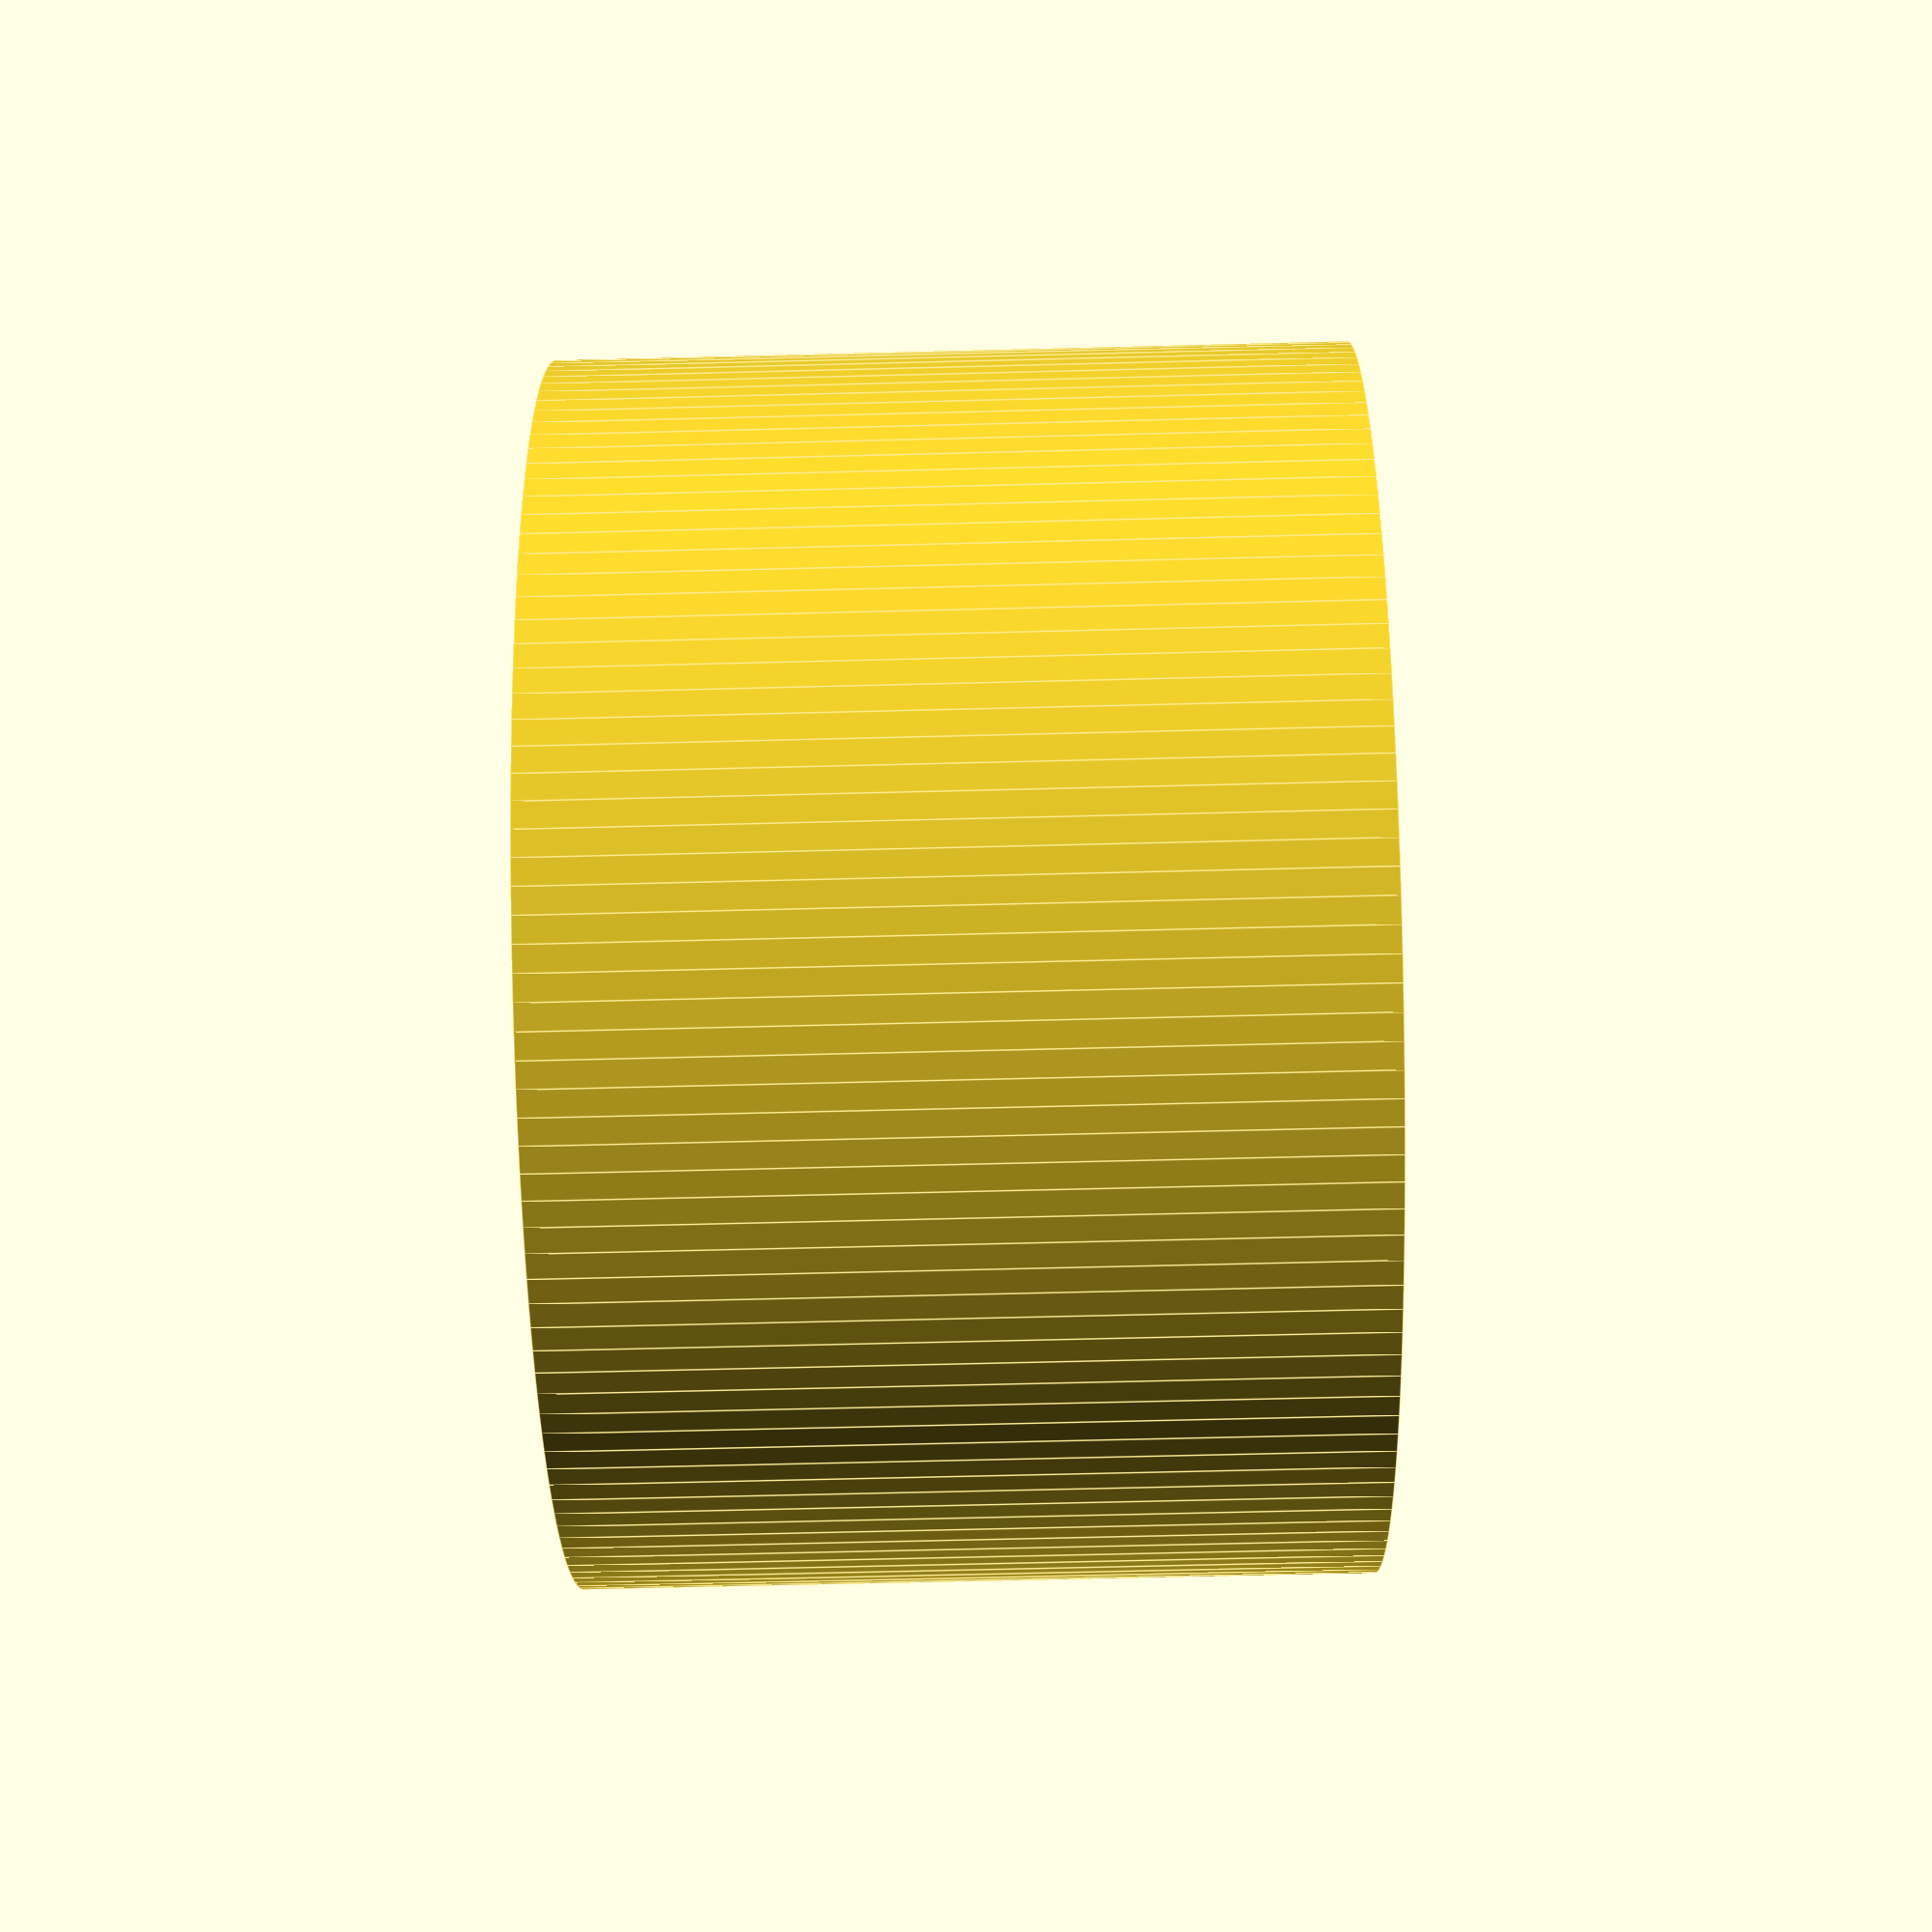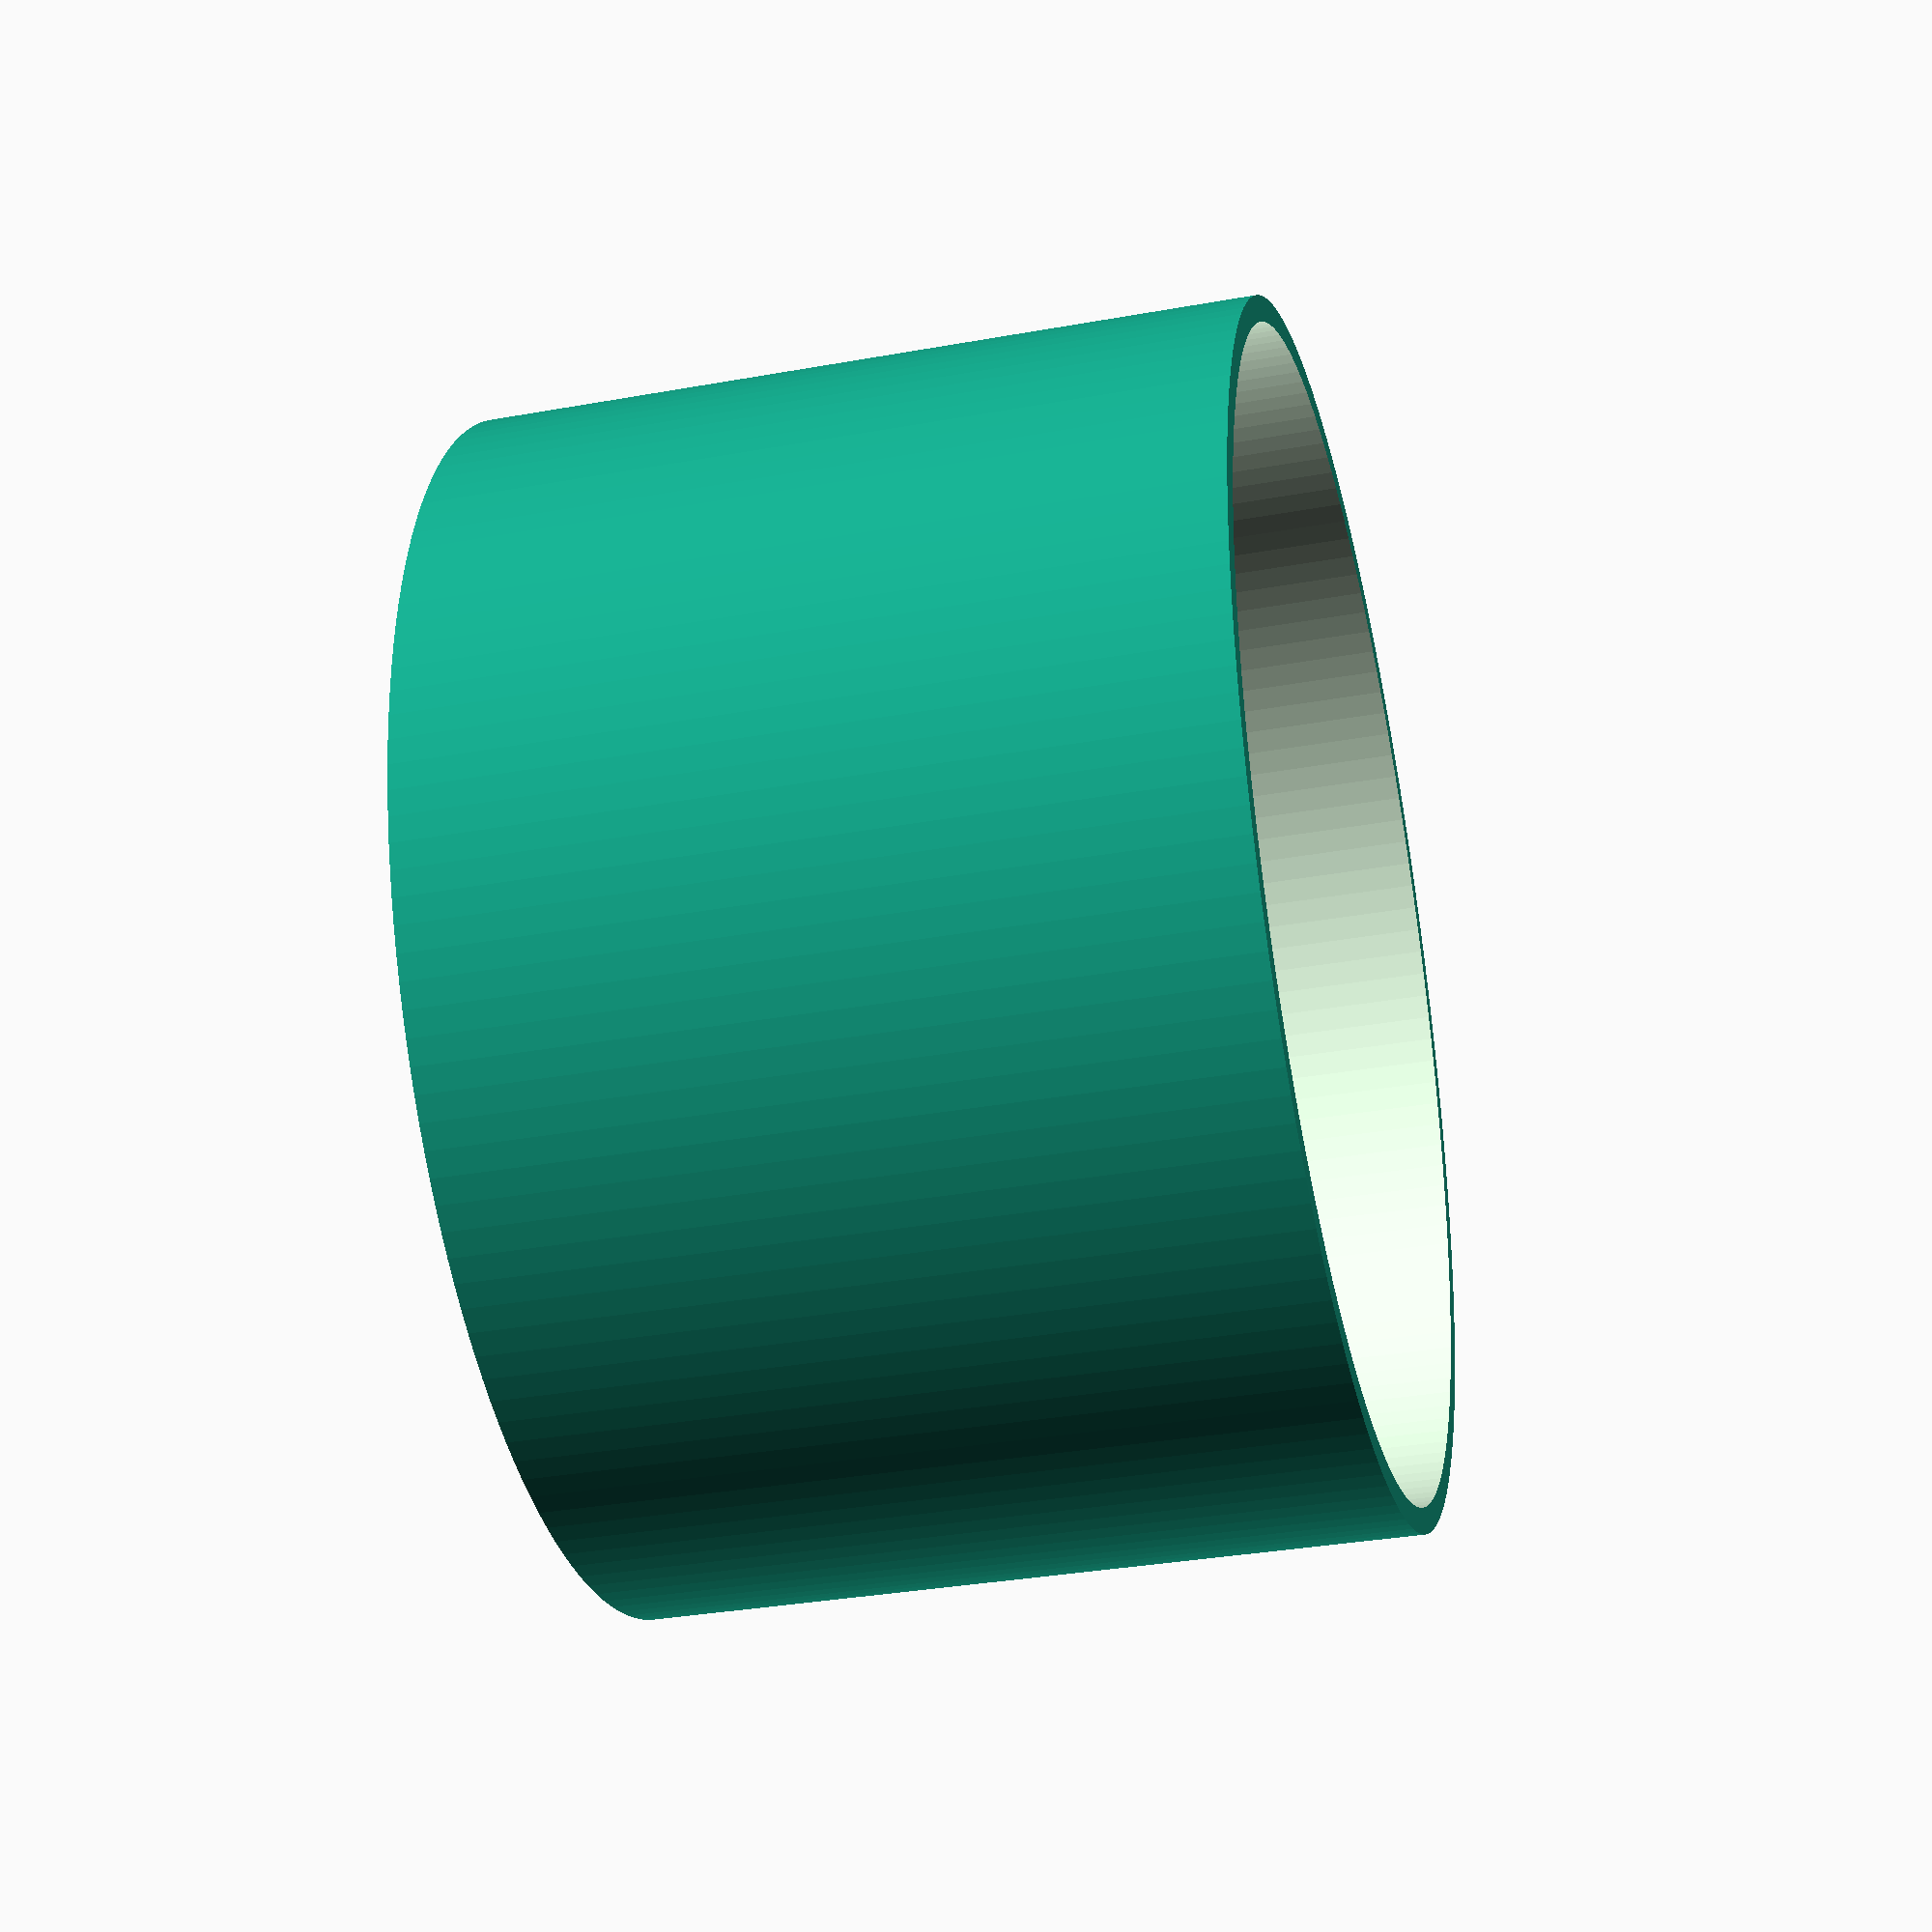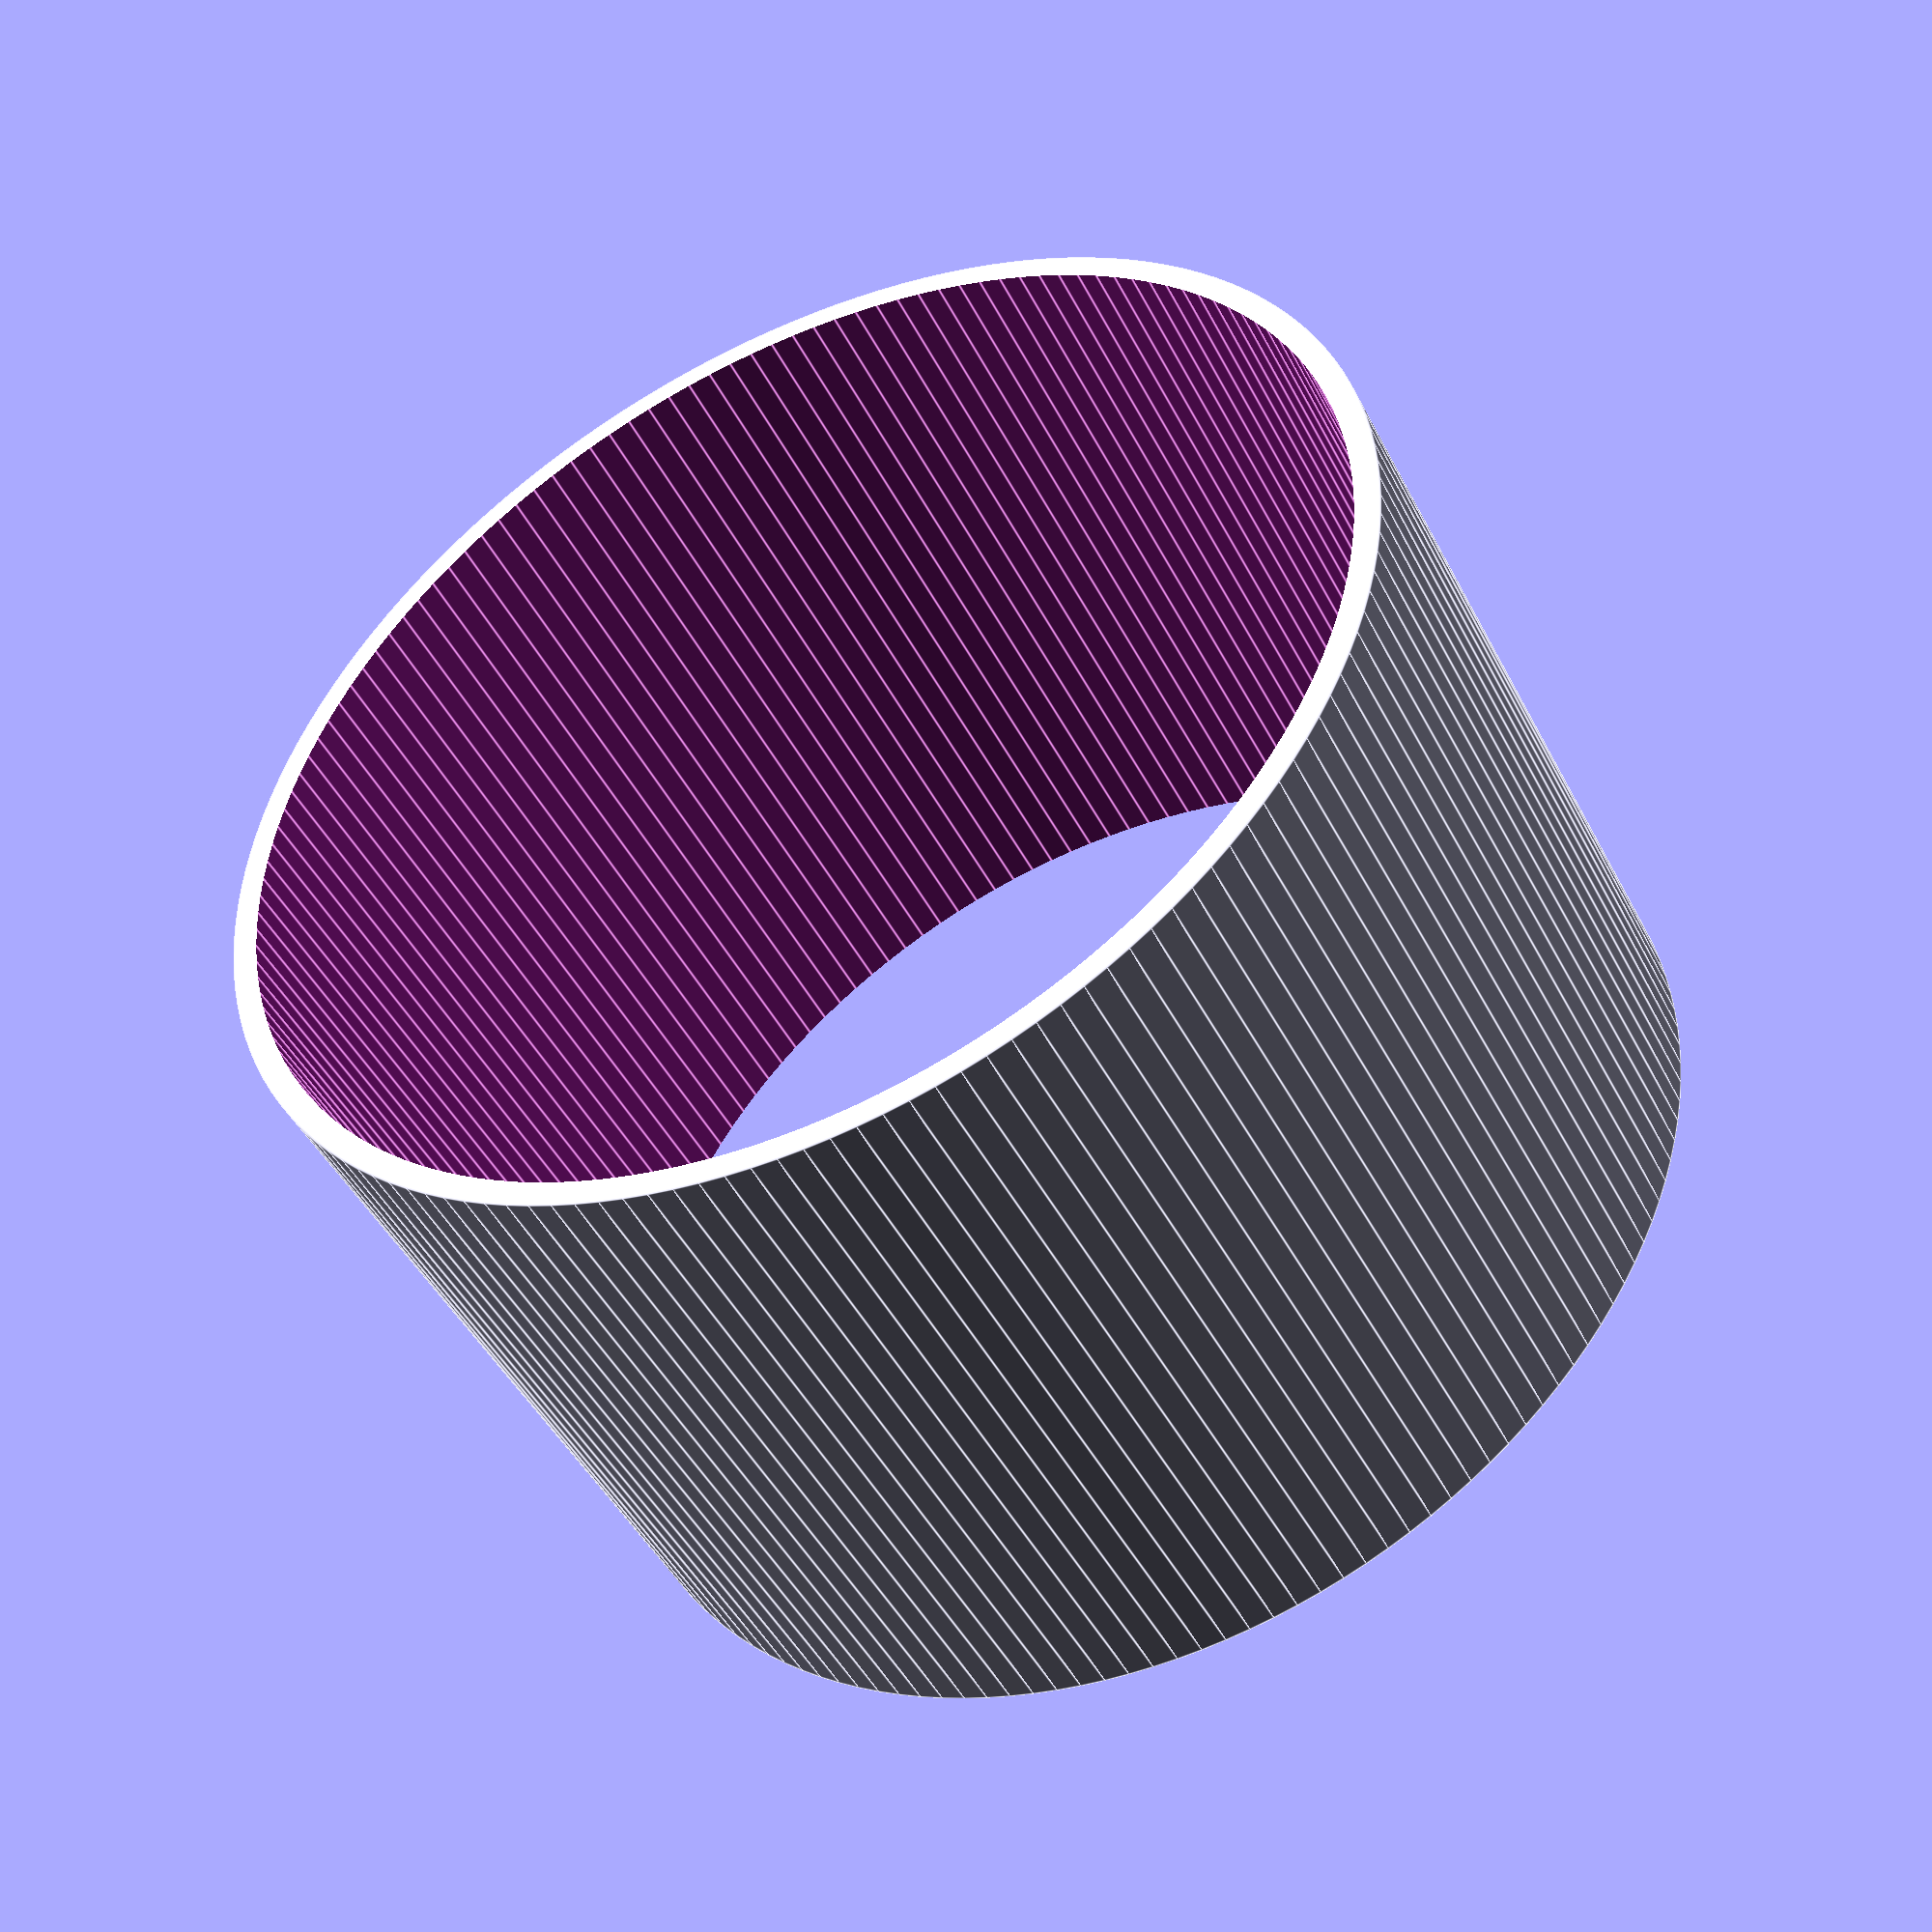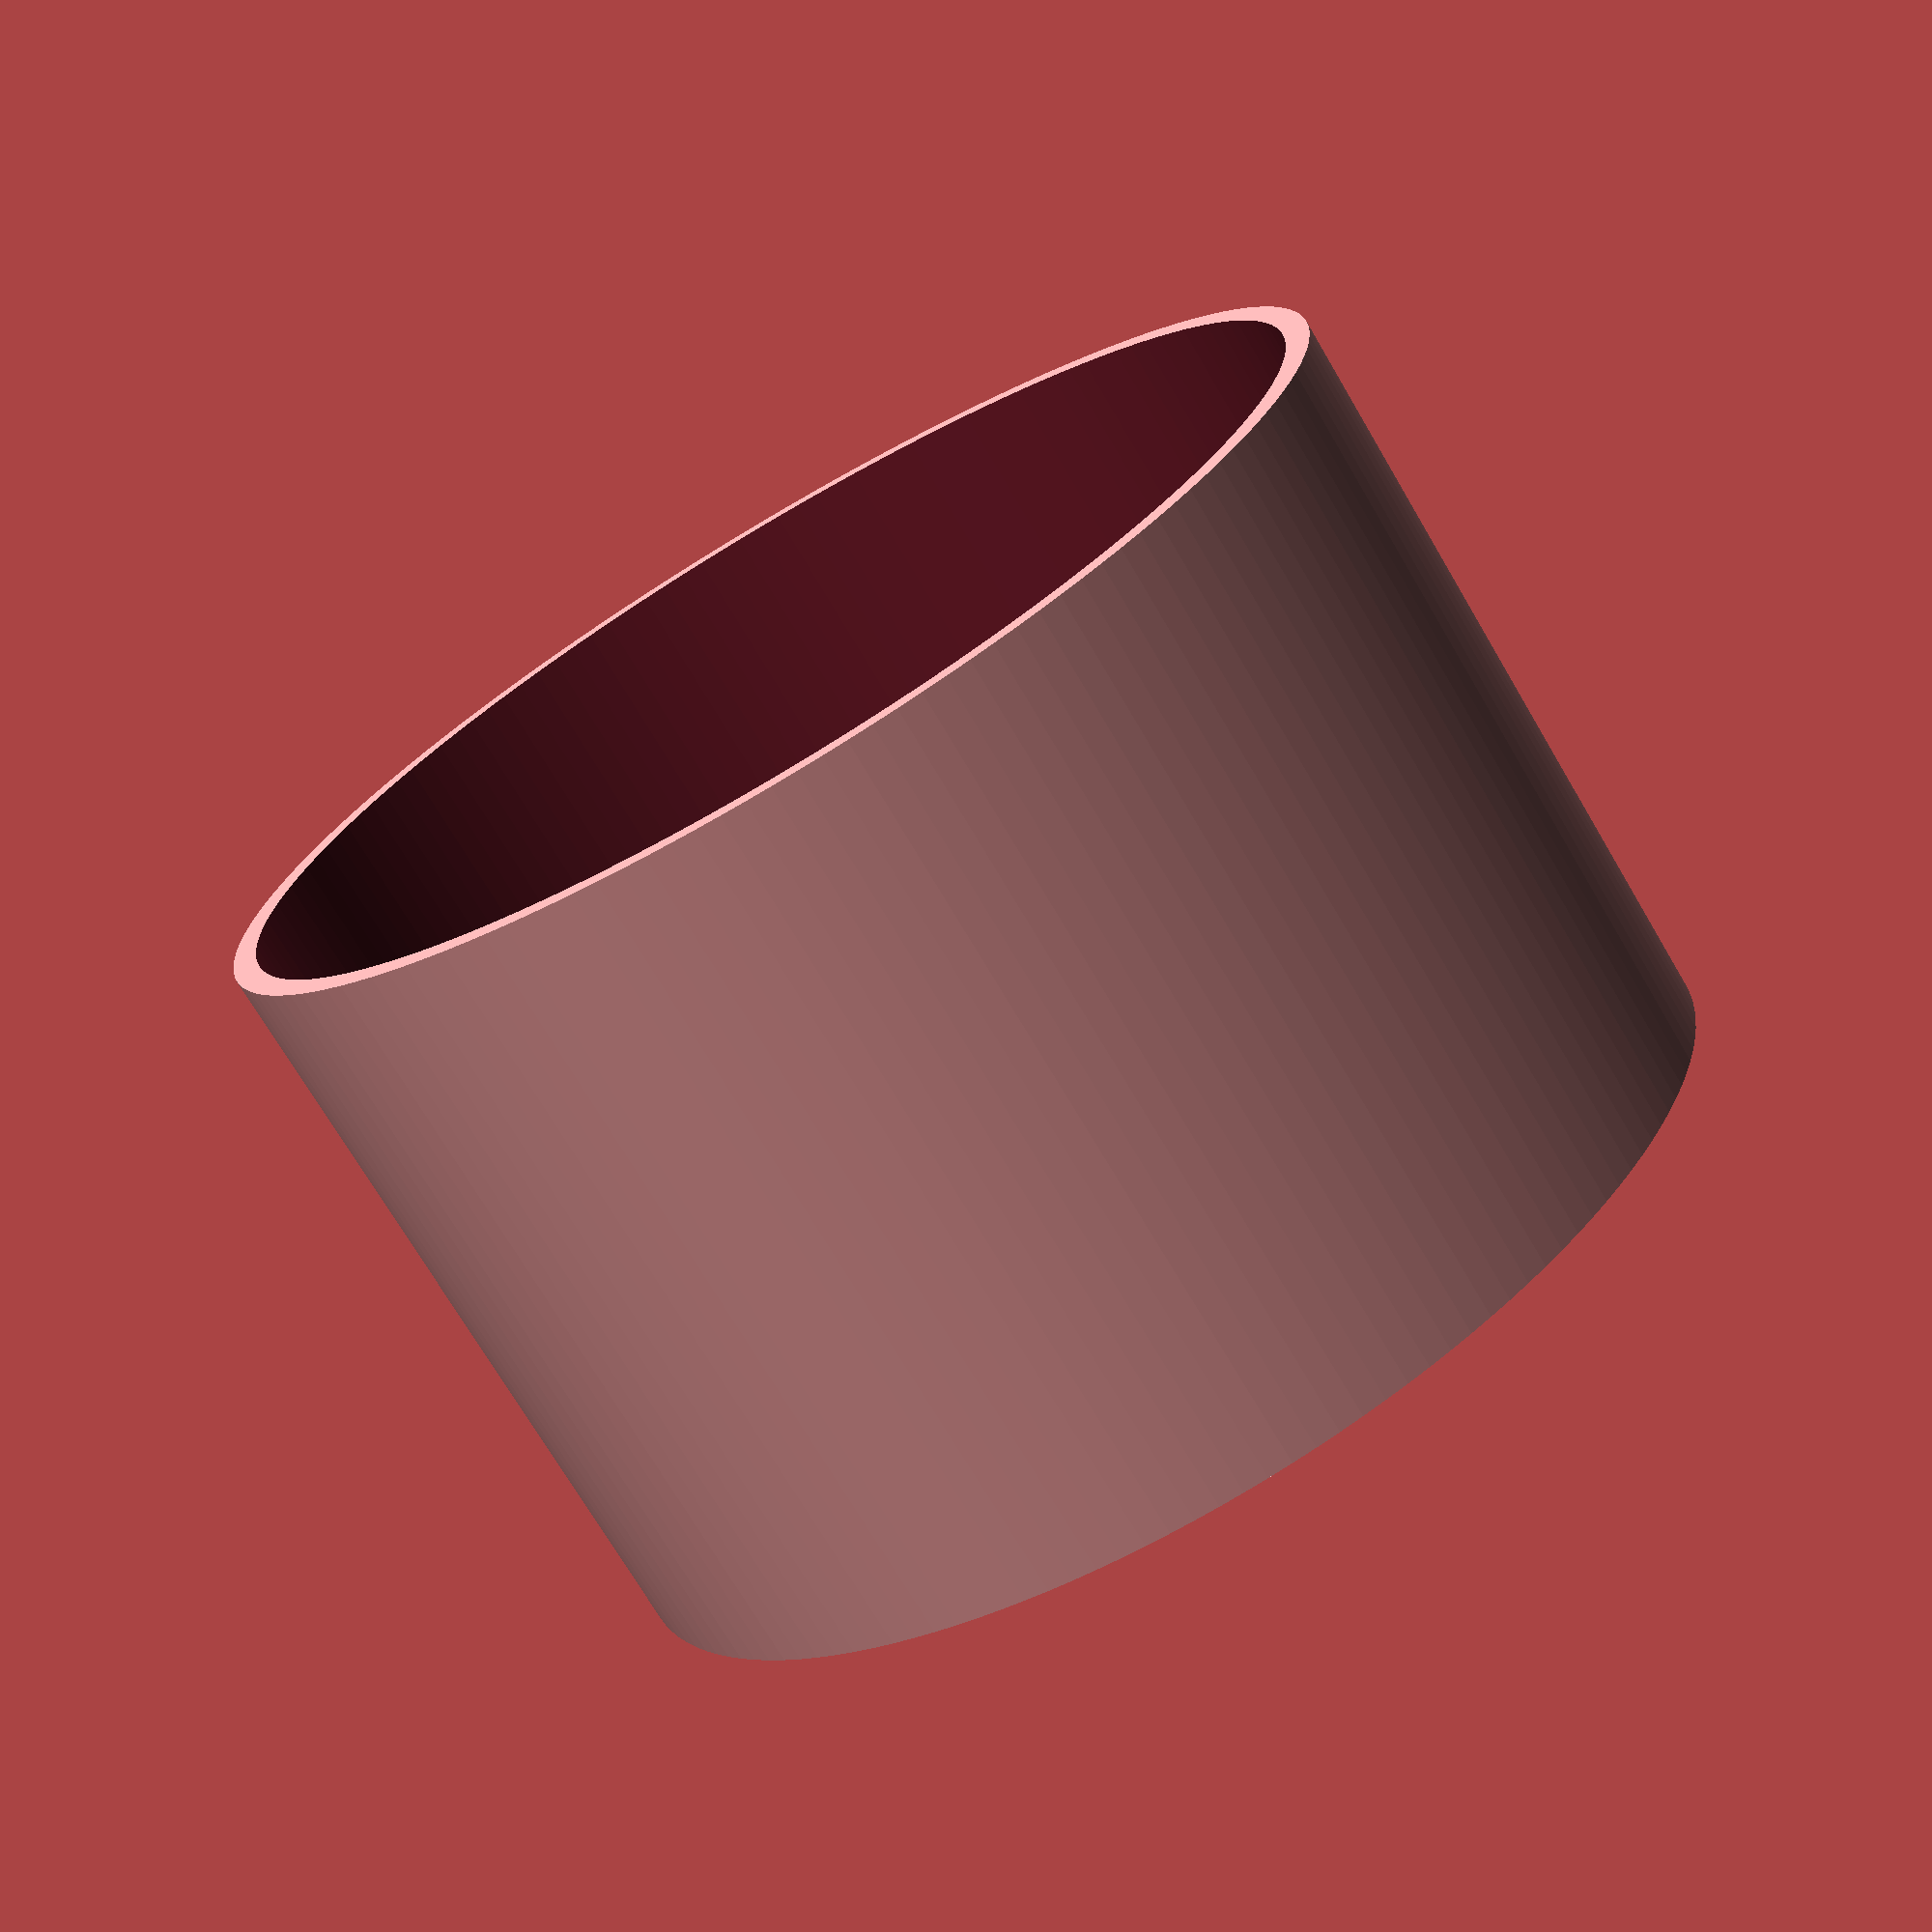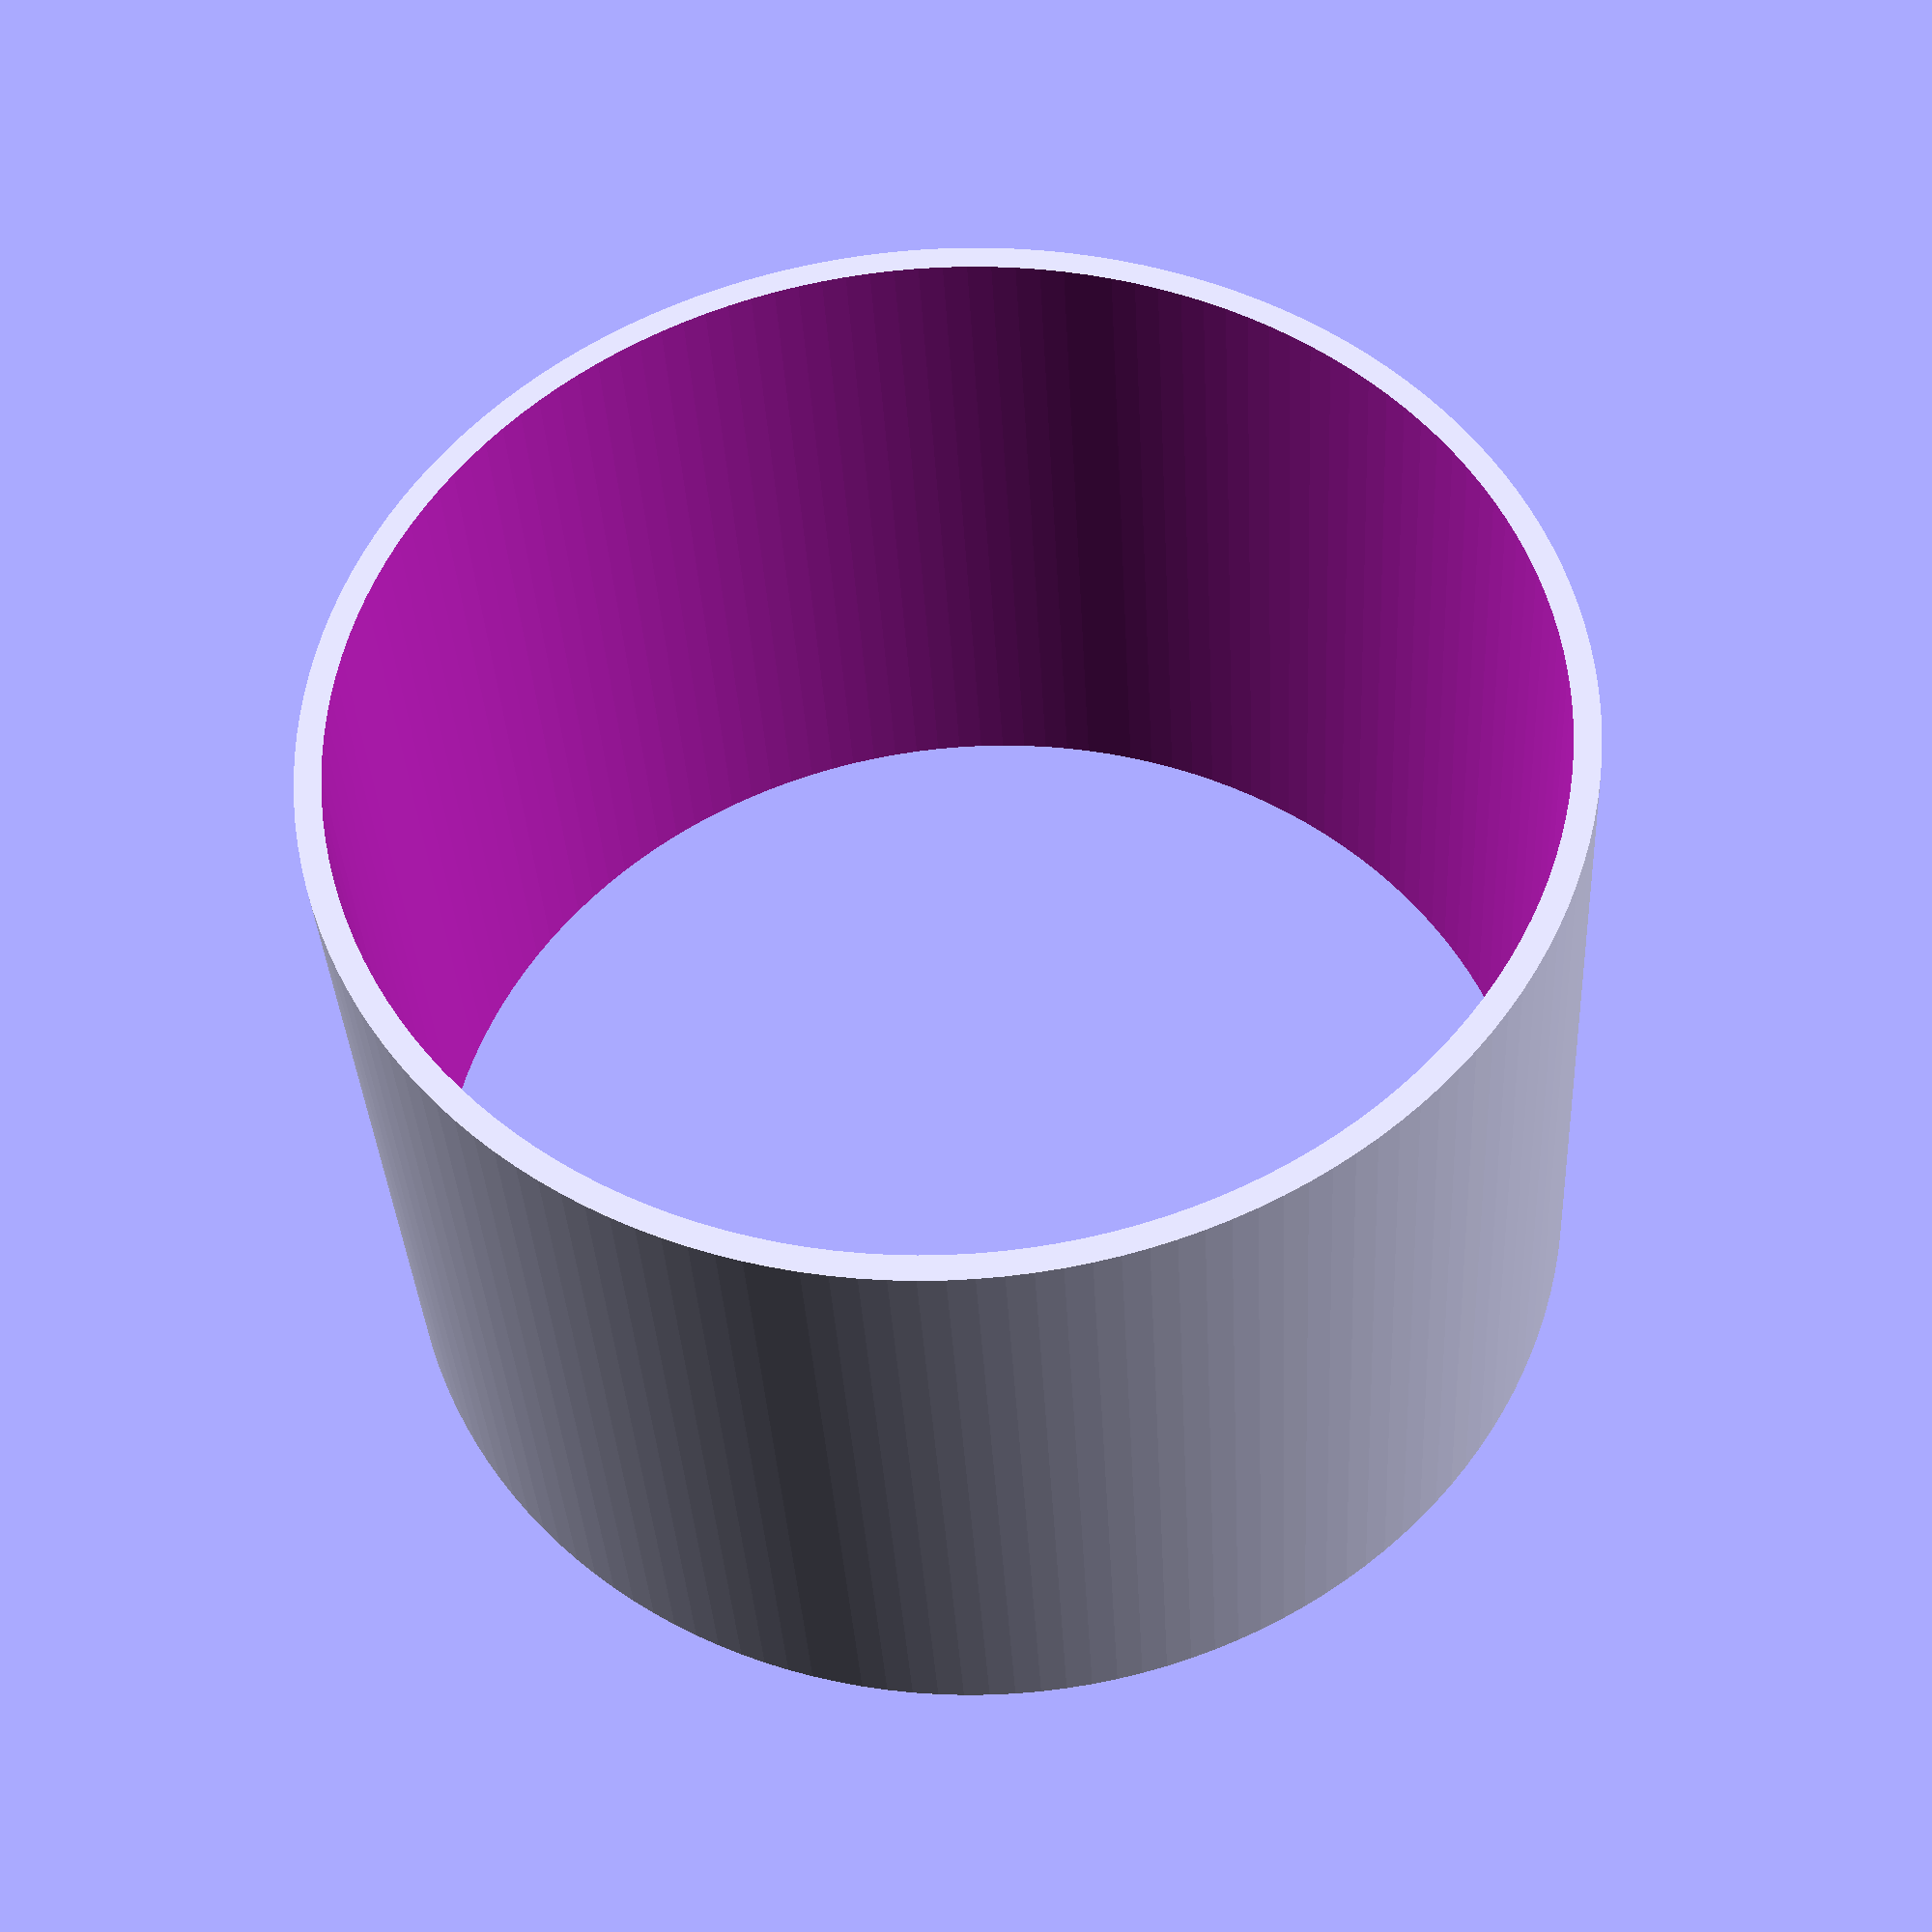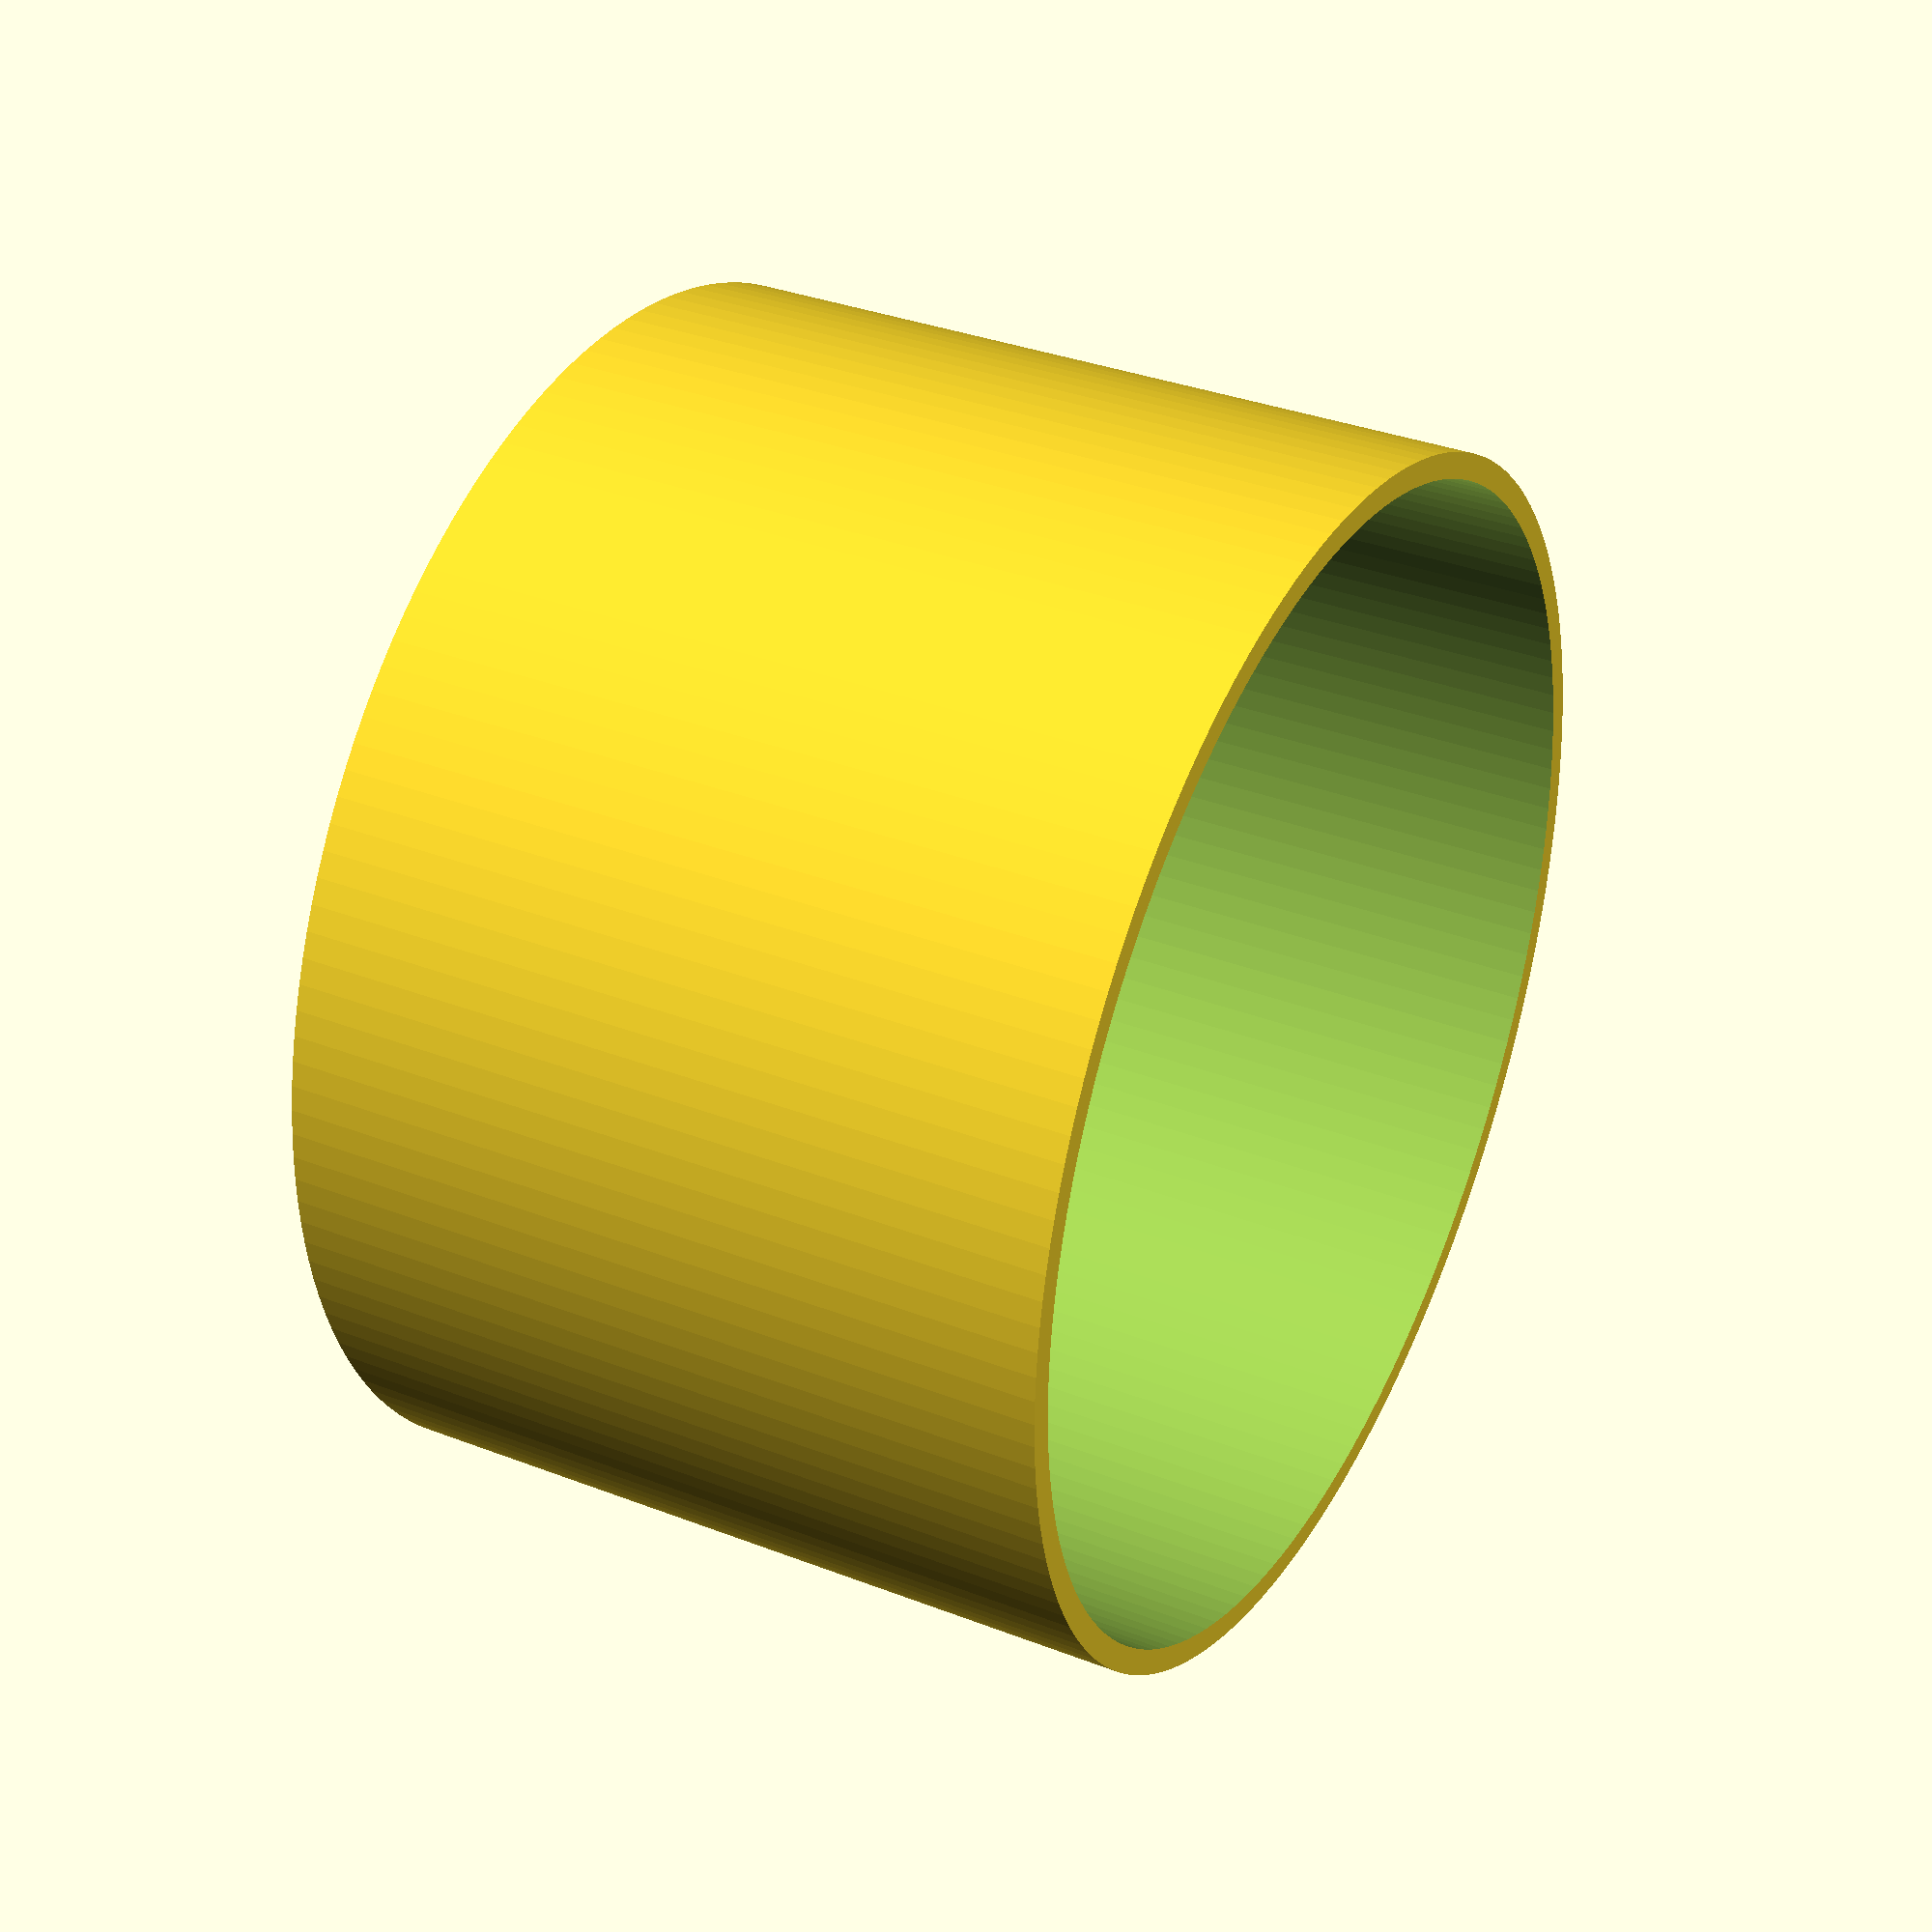
<openscad>
$fn = 150;

difference() {
	cylinder(d = 47.0, h = 30.0);
	translate(v = [0, 0, -2.5]) {
		cylinder(d = 45.0, h = 35.0);
	}
}

</openscad>
<views>
elev=60.4 azim=158.2 roll=271.5 proj=p view=edges
elev=213.5 azim=182.0 roll=256.1 proj=p view=wireframe
elev=46.3 azim=280.5 roll=206.1 proj=p view=edges
elev=72.5 azim=170.1 roll=210.5 proj=p view=wireframe
elev=35.5 azim=111.9 roll=183.0 proj=p view=wireframe
elev=326.2 azim=331.3 roll=117.8 proj=p view=solid
</views>
